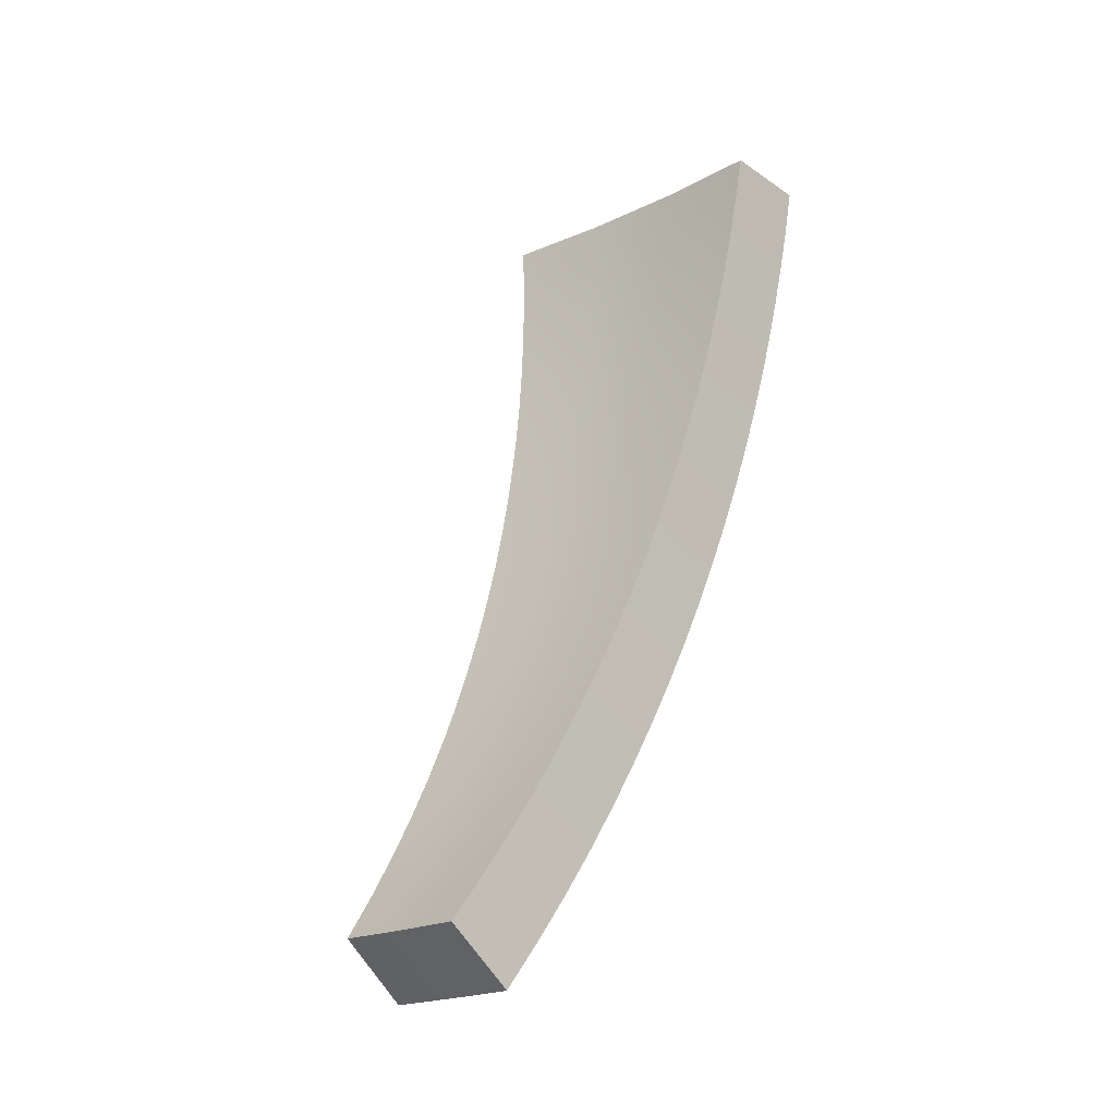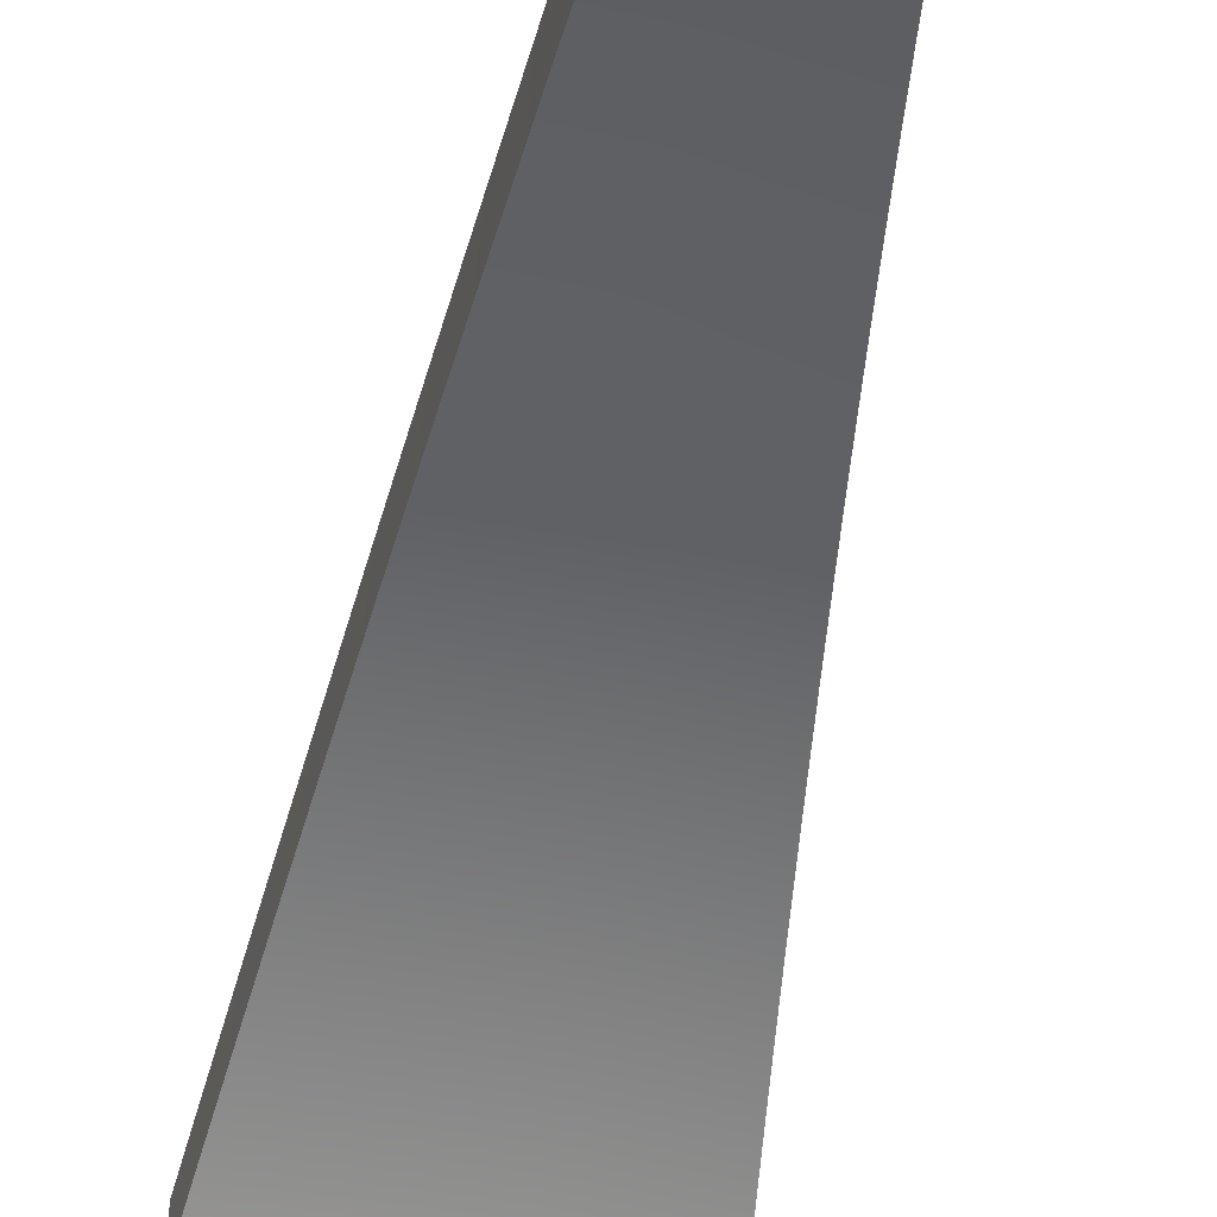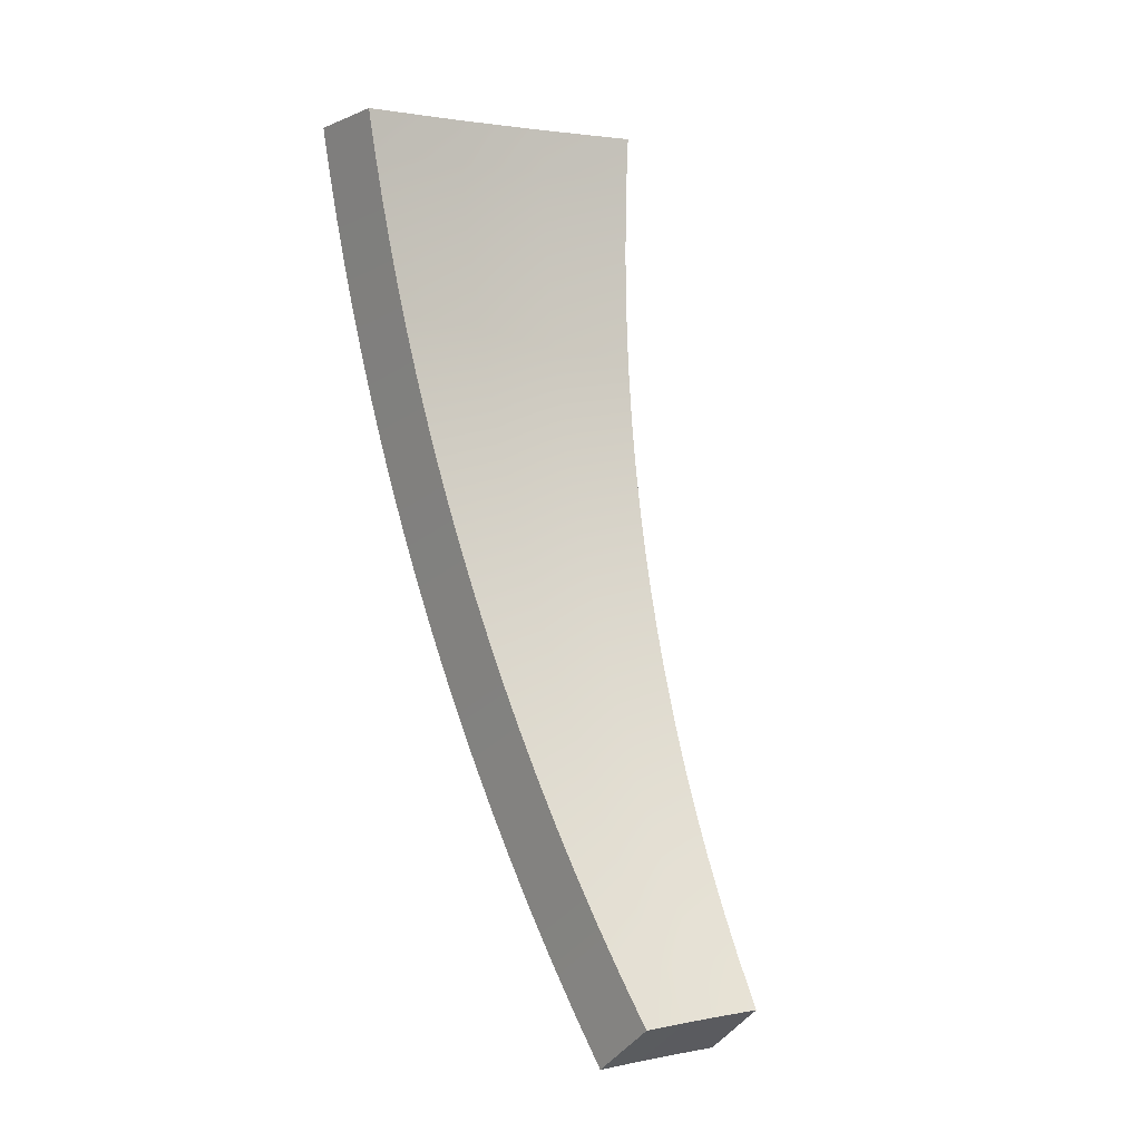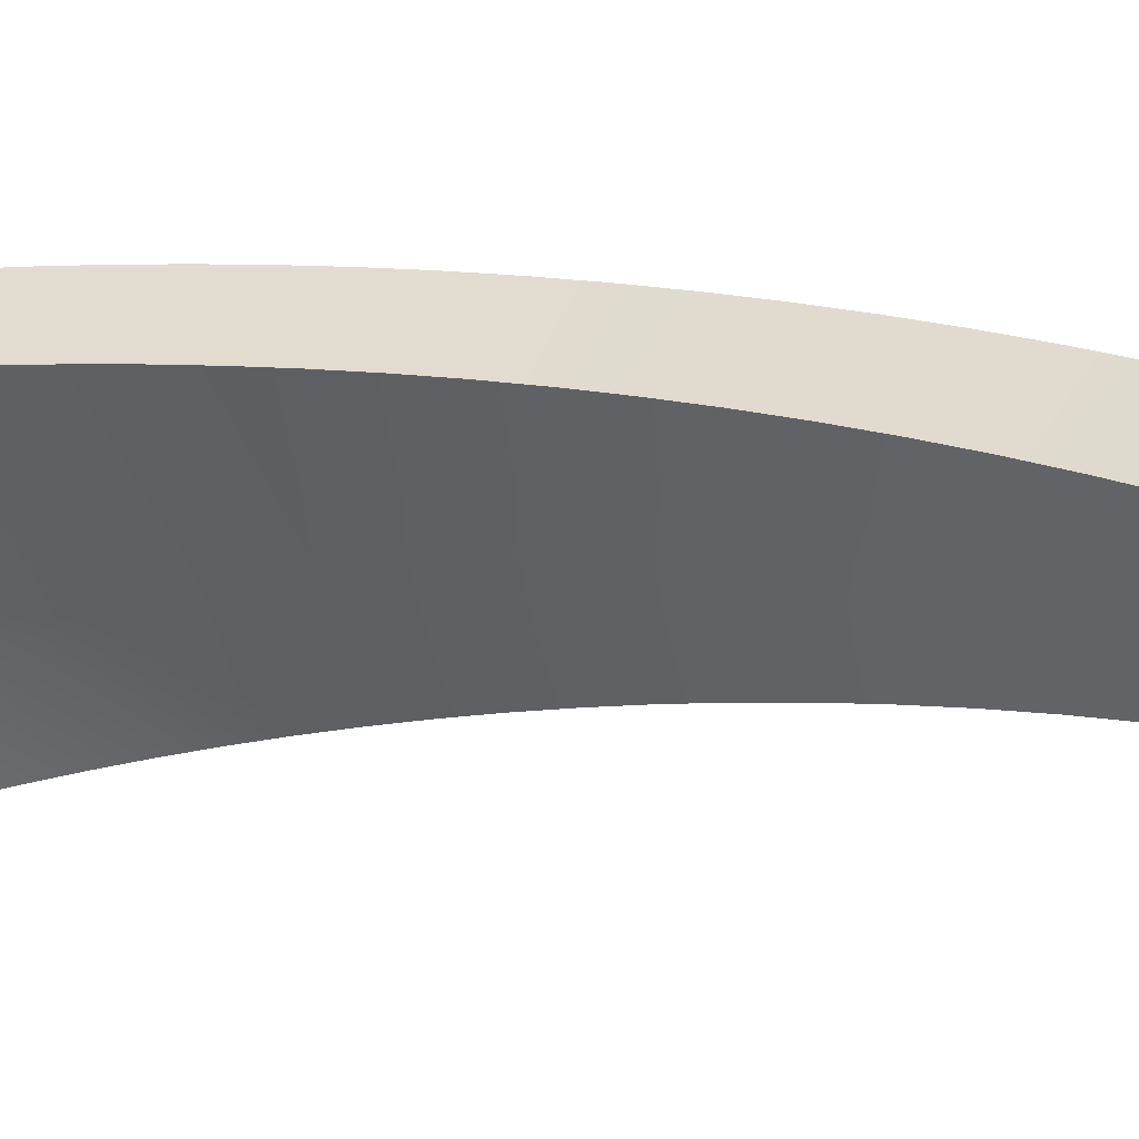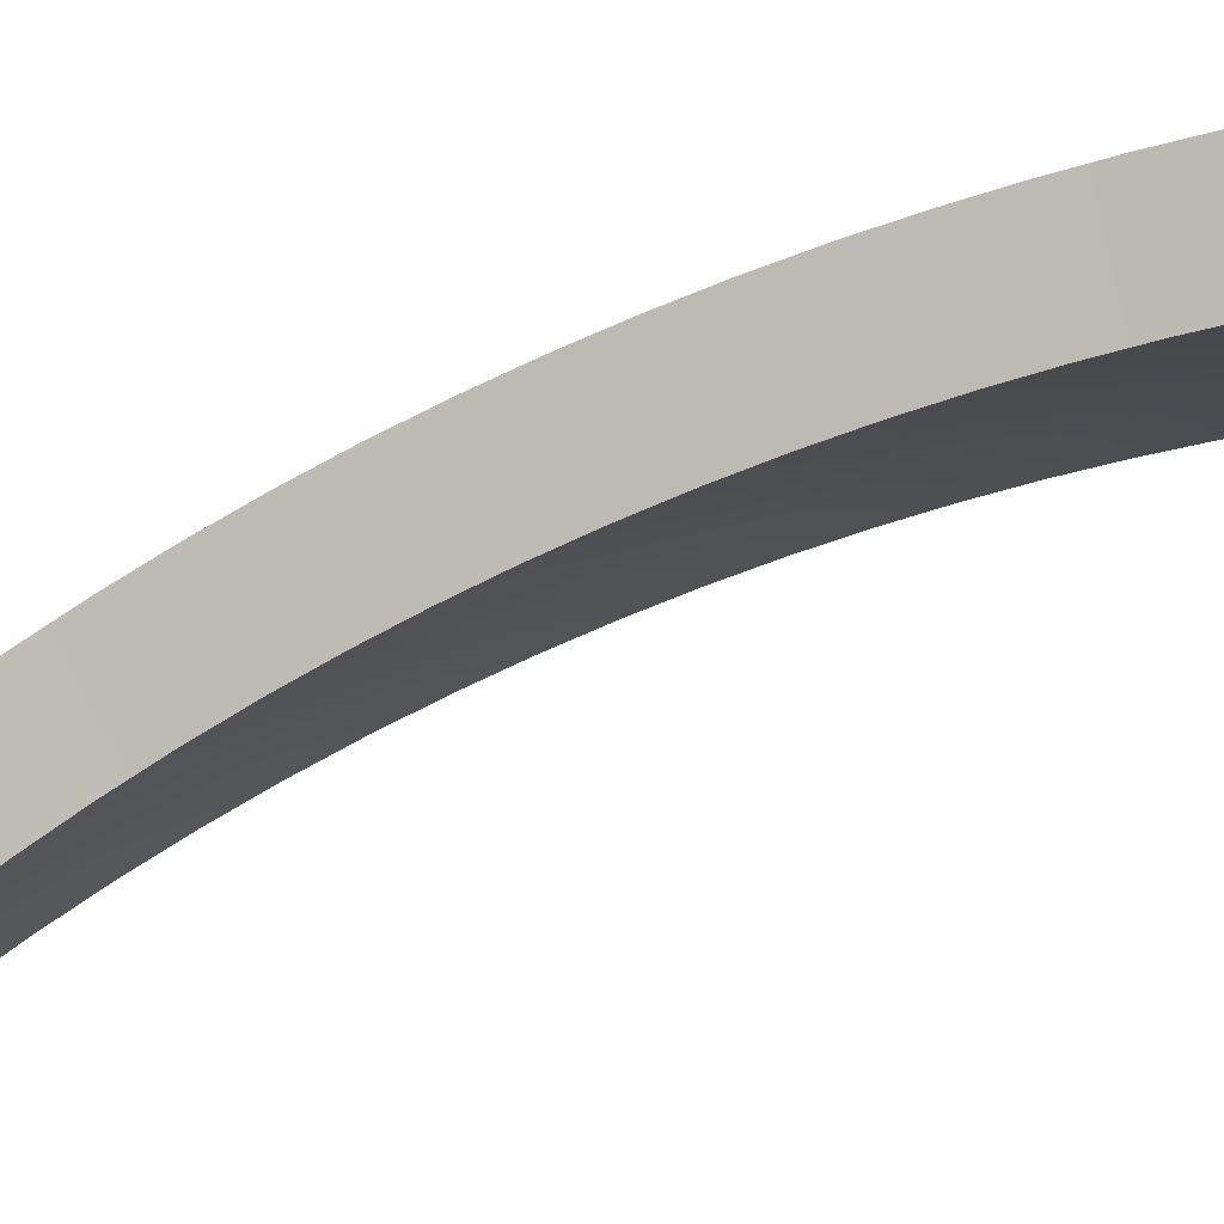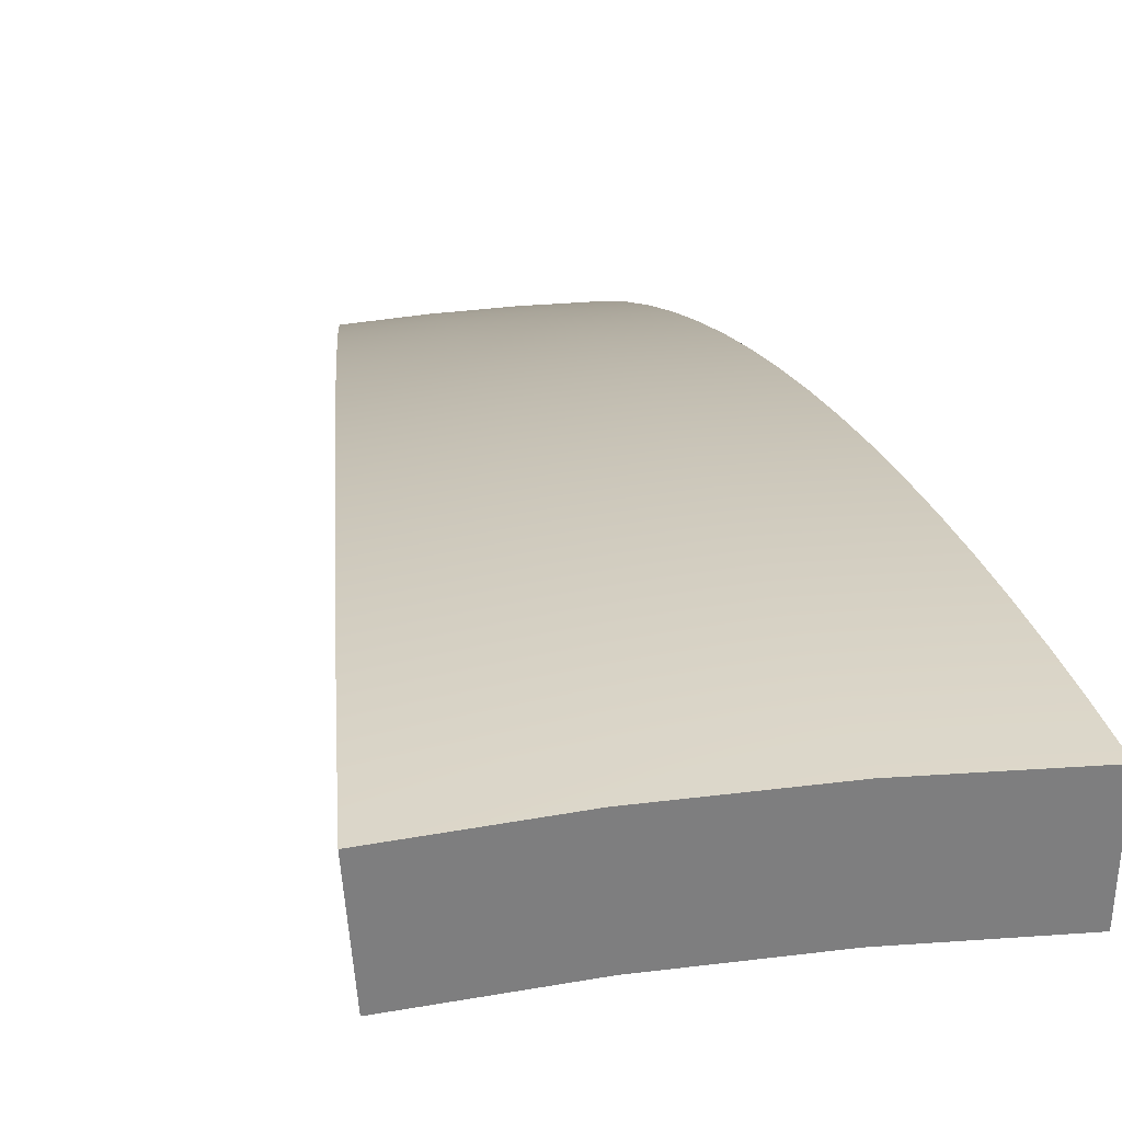
<metadata>
{"format":"obj","ext":"obj","renderer":"f3d","projection":"perspective","resolution":1024,"background":"white","views":[{"elev":-20.6,"azim":-138.8,"up":"+Y"},{"elev":-73.1,"azim":-10.9,"up":"+Z"},{"elev":2.3,"azim":145.0,"up":"+Y"},{"elev":-52.9,"azim":-75.0,"up":"+Z"},{"elev":-7.2,"azim":102.3,"up":"+Z"},{"elev":36.5,"azim":170.6,"up":"+Z"}]}
</metadata>
<code>
g
v -0.2735 -4.304 5.776
v -0.09118 -4.304 5.782
v 0.09118 -4.304 5.782
v 0.2735 -4.304 5.776
v -0.2935 -4.121 5.913
v -0.09786 -4.121 5.92
v 0.09786 -4.121 5.92
v 0.2935 -4.121 5.913
v -0.3136 -3.937 6.042
v -0.1046 -3.937 6.049
v 0.1046 -3.937 6.049
v 0.3136 -3.937 6.042
v -0.3337 -3.752 6.162
v -0.1113 -3.752 6.17
v 0.1113 -3.752 6.17
v 0.3337 -3.752 6.162
v -0.3539 -3.567 6.274
v -0.118 -3.567 6.283
v 0.118 -3.567 6.283
v 0.3539 -3.567 6.274
v -0.3741 -3.382 6.378
v -0.1247 -3.382 6.388
v 0.1247 -3.382 6.388
v 0.3741 -3.382 6.378
v -0.3943 -3.197 6.476
v -0.1315 -3.197 6.487
v 0.1315 -3.197 6.487
v 0.3943 -3.197 6.476
v -0.4145 -3.011 6.566
v -0.1382 -3.011 6.578
v 0.1382 -3.011 6.578
v 0.4145 -3.011 6.566
v -0.4347 -2.825 6.65
v -0.145 -2.825 6.663
v 0.145 -2.825 6.663
v 0.4347 -2.825 6.65
v -0.455 -2.639 6.728
v -0.1517 -2.639 6.742
v 0.1517 -2.639 6.742
v 0.455 -2.639 6.728
v -0.4752 -2.453 6.799
v -0.1585 -2.453 6.814
v 0.1585 -2.453 6.814
v 0.4752 -2.453 6.799
v -0.4955 -2.266 6.865
v -0.1652 -2.266 6.881
v 0.1652 -2.266 6.881
v 0.4955 -2.266 6.865
v -0.5157 -2.079 6.924
v -0.172 -2.079 6.942
v 0.172 -2.079 6.942
v 0.5157 -2.079 6.924
v -0.5359 -1.893 6.978
v -0.1787 -1.893 6.997
v 0.1787 -1.893 6.997
v 0.5359 -1.893 6.978
v -0.5562 -1.706 7.026
v -0.1855 -1.706 7.046
v 0.1855 -1.706 7.046
v 0.5562 -1.706 7.026
v -0.5763 -1.519 7.069
v -0.1922 -1.519 7.09
v 0.1922 -1.519 7.09
v 0.5763 -1.519 7.069
v -0.5965 -1.332 7.106
v -0.1989 -1.332 7.129
v 0.1989 -1.332 7.129
v 0.5965 -1.332 7.106
v -0.6166 -1.145 7.138
v -0.2056 -1.144 7.162
v 0.2056 -1.144 7.162
v 0.6166 -1.145 7.138
v -0.6367 -0.9575 7.165
v -0.2123 -0.9572 7.191
v 0.2123 -0.9572 7.191
v 0.6367 -0.9575 7.165
v -0.6567 -0.7704 7.186
v -0.219 -0.7701 7.214
v 0.219 -0.7701 7.214
v 0.6567 -0.7704 7.186
v -0.6767 -0.5833 7.203
v -0.2257 -0.5829 7.232
v 0.2257 -0.5829 7.232
v 0.6767 -0.5833 7.203
v -0.2641 -4.095 5.497
v -0.0865 -4.095 5.503
v -0.09302 -3.916 5.638
v -0.2838 -3.916 5.631
v 0.0865 -4.095 5.503
v 0.09302 -3.916 5.638
v 0.2641 -4.095 5.497
v 0.2838 -3.916 5.631
v -0.09939 -3.741 5.76
v -0.3033 -3.741 5.753
v 0.09939 -3.741 5.76
v 0.3033 -3.741 5.753
v -0.1058 -3.565 5.875
v -0.3227 -3.565 5.867
v 0.1058 -3.565 5.875
v 0.3227 -3.565 5.867
v -0.1122 -3.39 5.982
v -0.3422 -3.39 5.973
v 0.1122 -3.39 5.982
v 0.3422 -3.39 5.973
v -0.1186 -3.214 6.083
v -0.3617 -3.214 6.073
v 0.1186 -3.214 6.083
v 0.3617 -3.214 6.073
v -0.125 -3.038 6.176
v -0.3813 -3.038 6.165
v 0.125 -3.038 6.176
v 0.3813 -3.038 6.165
v -0.1314 -2.861 6.263
v -0.4008 -2.861 6.251
v 0.1314 -2.861 6.263
v 0.4008 -2.861 6.251
v -0.1378 -2.684 6.344
v -0.4204 -2.685 6.331
v 0.1378 -2.684 6.344
v 0.4204 -2.685 6.331
v -0.1442 -2.508 6.419
v -0.44 -2.508 6.405
v 0.1442 -2.508 6.419
v 0.44 -2.508 6.405
v -0.1506 -2.33 6.488
v -0.4596 -2.331 6.473
v 0.1506 -2.33 6.488
v 0.4596 -2.331 6.473
v -0.157 -2.153 6.551
v -0.4791 -2.153 6.535
v 0.157 -2.153 6.551
v 0.4791 -2.153 6.535
v -0.1635 -1.976 6.608
v -0.4987 -1.976 6.591
v 0.1635 -1.976 6.608
v 0.4987 -1.976 6.591
v -0.1699 -1.798 6.661
v -0.5183 -1.799 6.642
v 0.1699 -1.798 6.661
v 0.5183 -1.799 6.642
v -0.1763 -1.621 6.708
v -0.5378 -1.621 6.688
v 0.1763 -1.621 6.708
v 0.5378 -1.621 6.688
v -0.1827 -1.443 6.75
v -0.5573 -1.443 6.728
v 0.1827 -1.443 6.75
v 0.5573 -1.443 6.728
v -0.1891 -1.265 6.786
v -0.5768 -1.266 6.764
v 0.1891 -1.265 6.786
v 0.5768 -1.266 6.764
v -0.1955 -1.087 6.818
v -0.5963 -1.088 6.794
v 0.1955 -1.087 6.818
v 0.5963 -1.088 6.794
v -0.2018 -0.9095 6.845
v -0.6157 -0.9101 6.82
v 0.2018 -0.9095 6.845
v 0.6157 -0.9101 6.82
v -0.2082 -0.7316 6.867
v -0.6351 -0.7323 6.84
v 0.2082 -0.7316 6.867
v 0.6351 -0.7323 6.84
v -0.2147 -0.5494 6.884
v -0.6547 -0.5498 6.856
v 0.2147 -0.5494 6.884
v 0.6547 -0.5498 6.856
v 0.6547 -0.5498 6.856
v 0.6547 -0.5498 6.856
v 0.2147 -0.5494 6.884
v -0.6547 -0.5498 6.856
v -0.6547 -0.5498 6.856
v -0.2147 -0.5494 6.884
v 0.6351 -0.7323 6.84
v -0.6351 -0.7323 6.84
v 0.6157 -0.9101 6.82
v -0.6157 -0.9101 6.82
v 0.5963 -1.088 6.794
v -0.5963 -1.088 6.794
v 0.5768 -1.266 6.764
v -0.5768 -1.266 6.764
v 0.5573 -1.443 6.728
v -0.5573 -1.443 6.728
v 0.5378 -1.621 6.688
v -0.5378 -1.621 6.688
v 0.5183 -1.799 6.642
v -0.5183 -1.799 6.642
v 0.4987 -1.976 6.591
v -0.4987 -1.976 6.591
v 0.4791 -2.153 6.535
v -0.4791 -2.153 6.535
v 0.4596 -2.331 6.473
v -0.4596 -2.331 6.473
v 0.44 -2.508 6.405
v -0.44 -2.508 6.405
v 0.4204 -2.685 6.331
v -0.4204 -2.685 6.331
v 0.4008 -2.861 6.251
v -0.4008 -2.861 6.251
v 0.3813 -3.038 6.165
v -0.3813 -3.038 6.165
v 0.3617 -3.214 6.073
v -0.3617 -3.214 6.073
v 0.3422 -3.39 5.973
v -0.3422 -3.39 5.973
v 0.3227 -3.565 5.867
v -0.3227 -3.565 5.867
v 0.3033 -3.741 5.753
v -0.3033 -3.741 5.753
v 0.2838 -3.916 5.631
v 0.2641 -4.095 5.497
v 0.2641 -4.095 5.497
v 0.0865 -4.095 5.503
v -0.2838 -3.916 5.631
v -0.0865 -4.095 5.503
v -0.2641 -4.095 5.497
v -0.2641 -4.095 5.497
v 0.6767 -0.5833 7.203
v 0.6767 -0.5833 7.203
v 0.2257 -0.5829 7.232
v -0.2257 -0.5829 7.232
v -0.6767 -0.5833 7.203
v -0.6767 -0.5833 7.203
v 0.6567 -0.7704 7.186
v -0.6567 -0.7704 7.186
v 0.6367 -0.9575 7.165
v -0.6367 -0.9575 7.165
v 0.6166 -1.145 7.138
v -0.6166 -1.145 7.138
v 0.5965 -1.332 7.106
v -0.5965 -1.332 7.106
v 0.5763 -1.519 7.069
v -0.5763 -1.519 7.069
v 0.5562 -1.706 7.026
v -0.5562 -1.706 7.026
v 0.5359 -1.893 6.978
v -0.5359 -1.893 6.978
v 0.5157 -2.079 6.924
v -0.5157 -2.079 6.924
v 0.4955 -2.266 6.865
v -0.4955 -2.266 6.865
v 0.4752 -2.453 6.799
v -0.4752 -2.453 6.799
v 0.455 -2.639 6.728
v -0.455 -2.639 6.728
v 0.4347 -2.825 6.65
v -0.4347 -2.825 6.65
v 0.4145 -3.011 6.566
v -0.4145 -3.011 6.566
v 0.3943 -3.197 6.476
v -0.3943 -3.197 6.476
v 0.3741 -3.382 6.378
v -0.3741 -3.382 6.378
v 0.3539 -3.567 6.274
v -0.3539 -3.567 6.274
v 0.3337 -3.752 6.162
v -0.3337 -3.752 6.162
v 0.3136 -3.937 6.042
v -0.3136 -3.937 6.042
v 0.2935 -4.121 5.913
v -0.2935 -4.121 5.913
v 0.2735 -4.304 5.776
v 0.2735 -4.304 5.776
v 0.09118 -4.304 5.782
v -0.09118 -4.304 5.782
v -0.2735 -4.304 5.776
v -0.2735 -4.304 5.776
g
f 267 266 6 5
f 266 265 7 6
f 265 263 261 7
f 5 6 10 9
f 6 7 11 10
f 7 261 259 11
f 9 10 14 13
f 10 11 15 14
f 11 259 257 15
f 13 14 18 17
f 14 15 19 18
f 15 257 255 19
f 17 18 22 21
f 18 19 23 22
f 19 255 253 23
f 21 22 26 25
f 22 23 27 26
f 23 253 251 27
f 25 26 30 29
f 26 27 31 30
f 27 251 249 31
f 29 30 34 33
f 30 31 35 34
f 31 249 247 35
f 33 34 38 37
f 34 35 39 38
f 35 247 245 39
f 37 38 42 41
f 38 39 43 42
f 39 245 243 43
f 41 42 46 45
f 42 43 47 46
f 43 243 241 47
f 45 46 50 49
f 46 47 51 50
f 47 241 239 51
f 49 50 54 53
f 50 51 55 54
f 51 239 237 55
f 53 54 58 57
f 54 55 59 58
f 55 237 235 59
f 57 58 62 61
f 58 59 63 62
f 59 235 233 63
f 61 62 66 65
f 62 63 67 66
f 63 233 231 67
f 65 66 70 69
f 66 67 71 70
f 67 231 229 71
f 69 70 74 73
f 70 71 75 74
f 71 229 227 75
f 73 74 78 77
f 74 75 79 78
f 75 227 225 79
f 77 78 82 223
f 78 79 83 82
f 79 225 219 83
f 217 215 87 86
f 86 87 90 89
f 89 90 92 212
f 215 210 93 87
f 87 93 95 90
f 90 95 96 92
f 210 208 97 93
f 93 97 99 95
f 95 99 100 96
f 208 206 101 97
f 97 101 103 99
f 99 103 104 100
f 206 204 105 101
f 101 105 107 103
f 103 107 108 104
f 204 202 109 105
f 105 109 111 107
f 107 111 112 108
f 202 200 113 109
f 109 113 115 111
f 111 115 116 112
f 200 198 117 113
f 113 117 119 115
f 115 119 120 116
f 198 196 121 117
f 117 121 123 119
f 119 123 124 120
f 196 194 125 121
f 121 125 127 123
f 123 127 128 124
f 194 192 129 125
f 125 129 131 127
f 127 131 132 128
f 192 190 133 129
f 129 133 135 131
f 131 135 136 132
f 190 188 137 133
f 133 137 139 135
f 135 139 140 136
f 188 186 141 137
f 137 141 143 139
f 139 143 144 140
f 186 184 145 141
f 141 145 147 143
f 143 147 148 144
f 184 182 149 145
f 145 149 151 147
f 147 151 152 148
f 182 180 153 149
f 149 153 155 151
f 151 155 156 152
f 180 178 157 153
f 153 157 159 155
f 155 159 160 156
f 178 176 161 157
f 157 161 163 159
f 159 163 164 160
f 176 172 174 161
f 161 174 171 163
f 163 171 169 164
f 268 85 216 2
f 2 216 214 3
f 3 214 213 4
f 264 91 211 8
f 8 211 209 12
f 12 209 207 16
f 16 207 205 20
f 20 205 203 24
f 24 203 201 28
f 28 201 199 32
f 32 199 197 36
f 36 197 195 40
f 40 195 193 44
f 44 193 191 48
f 48 191 189 52
f 52 189 187 56
f 56 187 185 60
f 60 185 183 64
f 64 183 181 68
f 68 181 179 72
f 72 179 177 76
f 76 177 175 80
f 80 175 170 84
f 220 168 167 221
f 221 167 165 222
f 222 165 173 81
f 224 166 162 226
f 226 162 158 228
f 228 158 154 230
f 230 154 150 232
f 232 150 146 234
f 234 146 142 236
f 236 142 138 238
f 238 138 134 240
f 240 134 130 242
f 242 130 126 244
f 244 126 122 246
f 246 122 118 248
f 248 118 114 250
f 250 114 110 252
f 252 110 106 254
f 254 106 102 256
f 256 102 98 258
f 258 98 94 260
f 260 94 88 262
f 262 88 218 1

</code>
